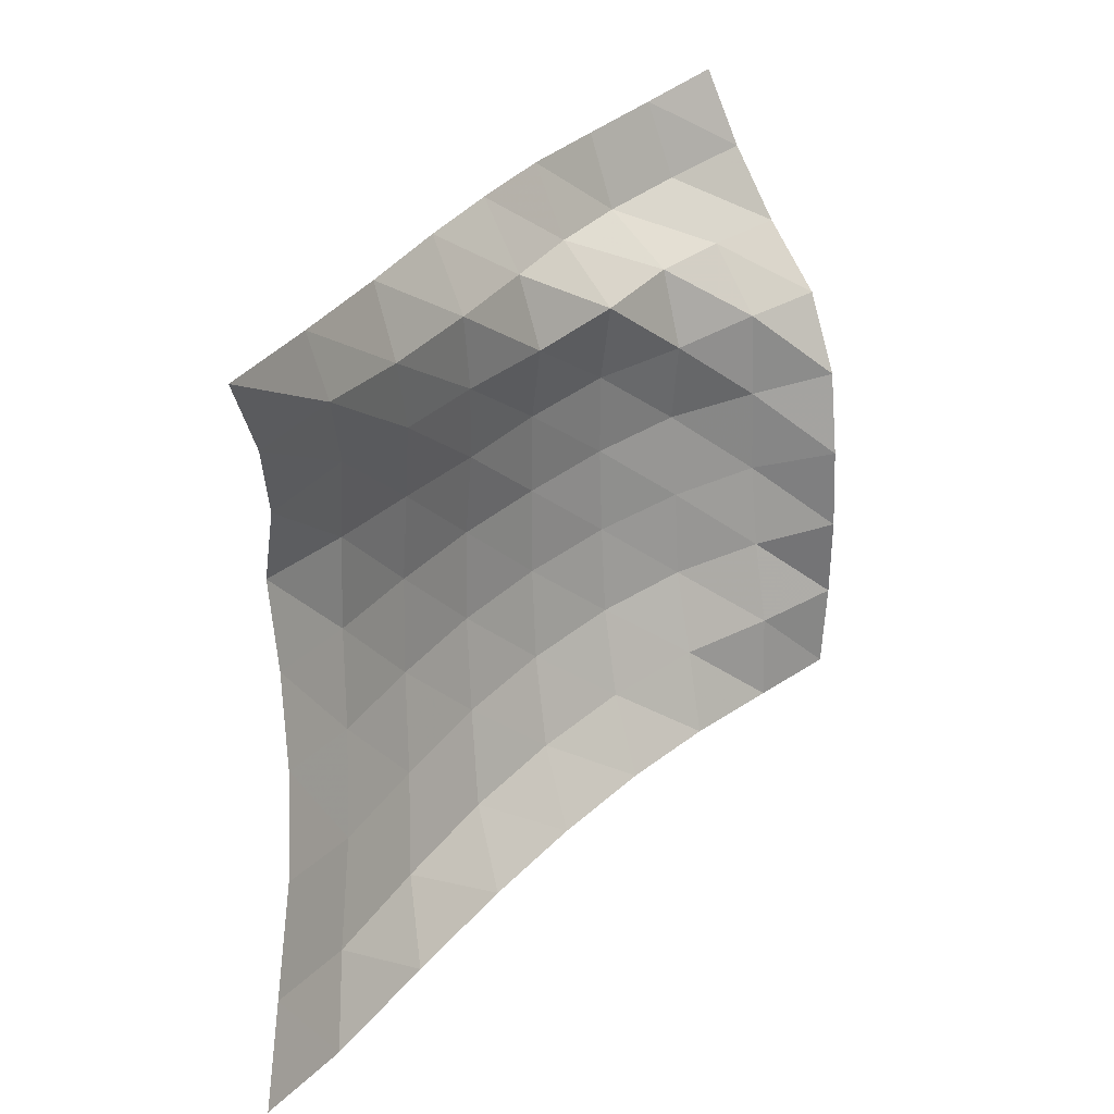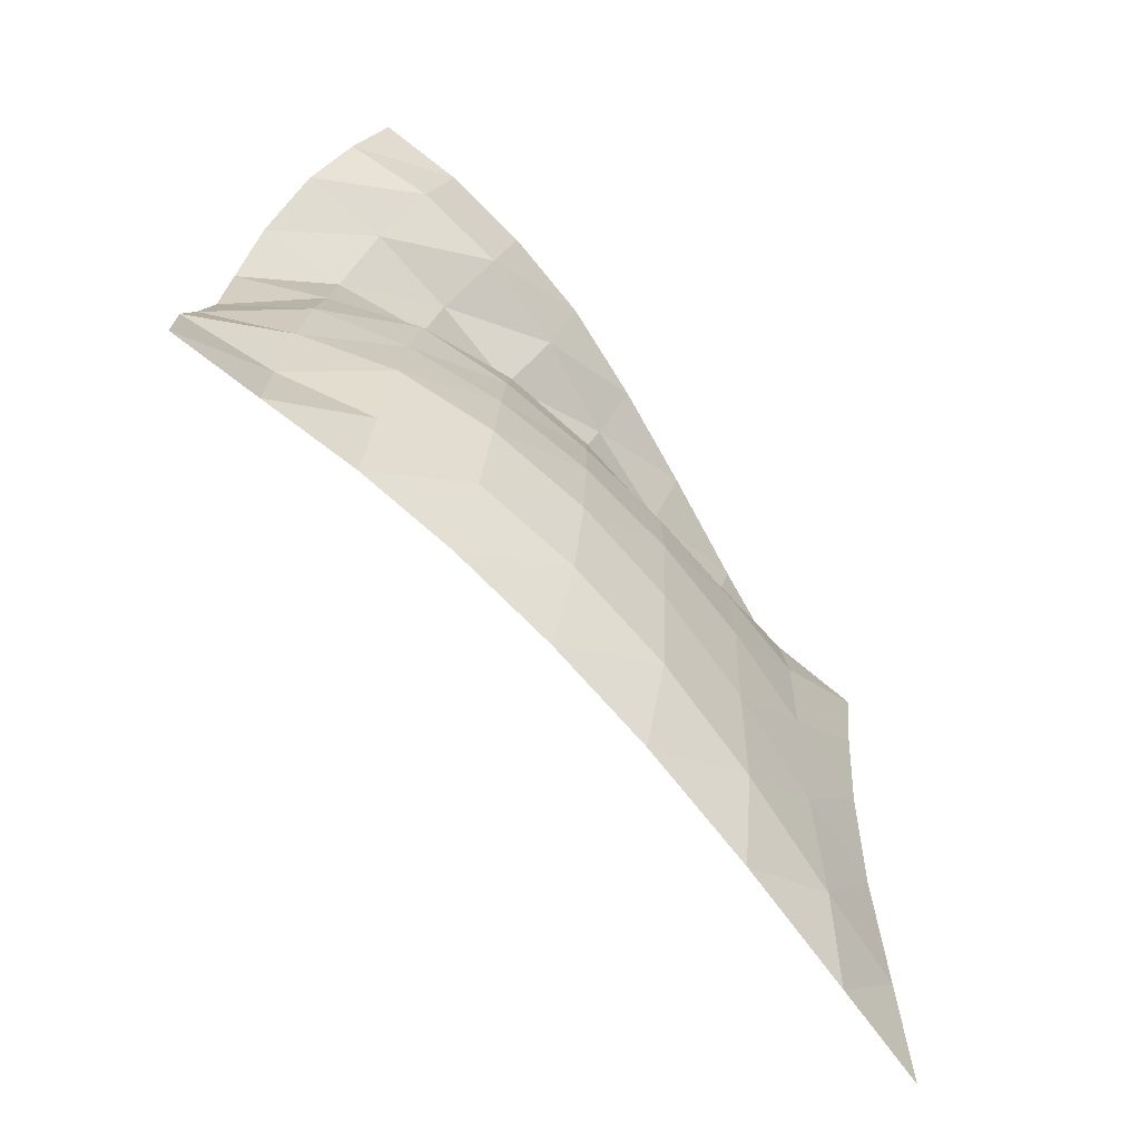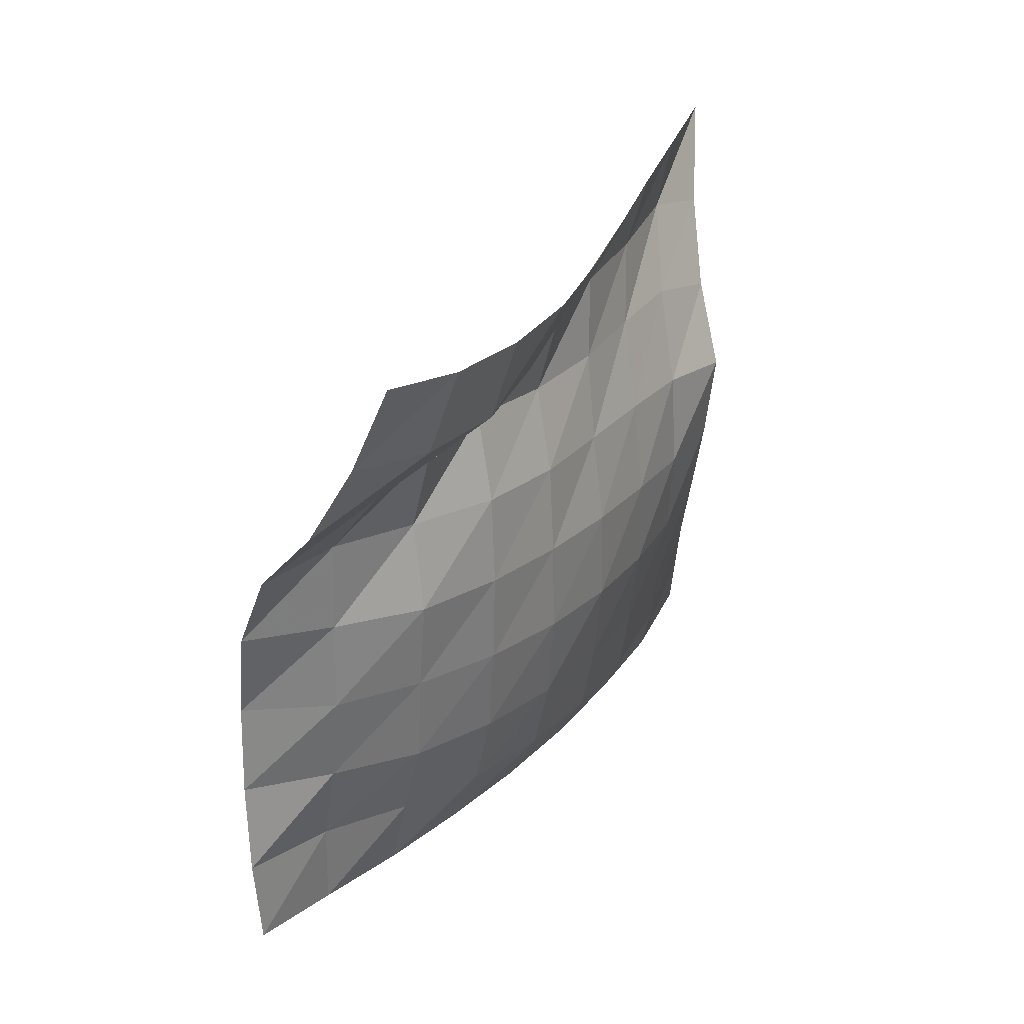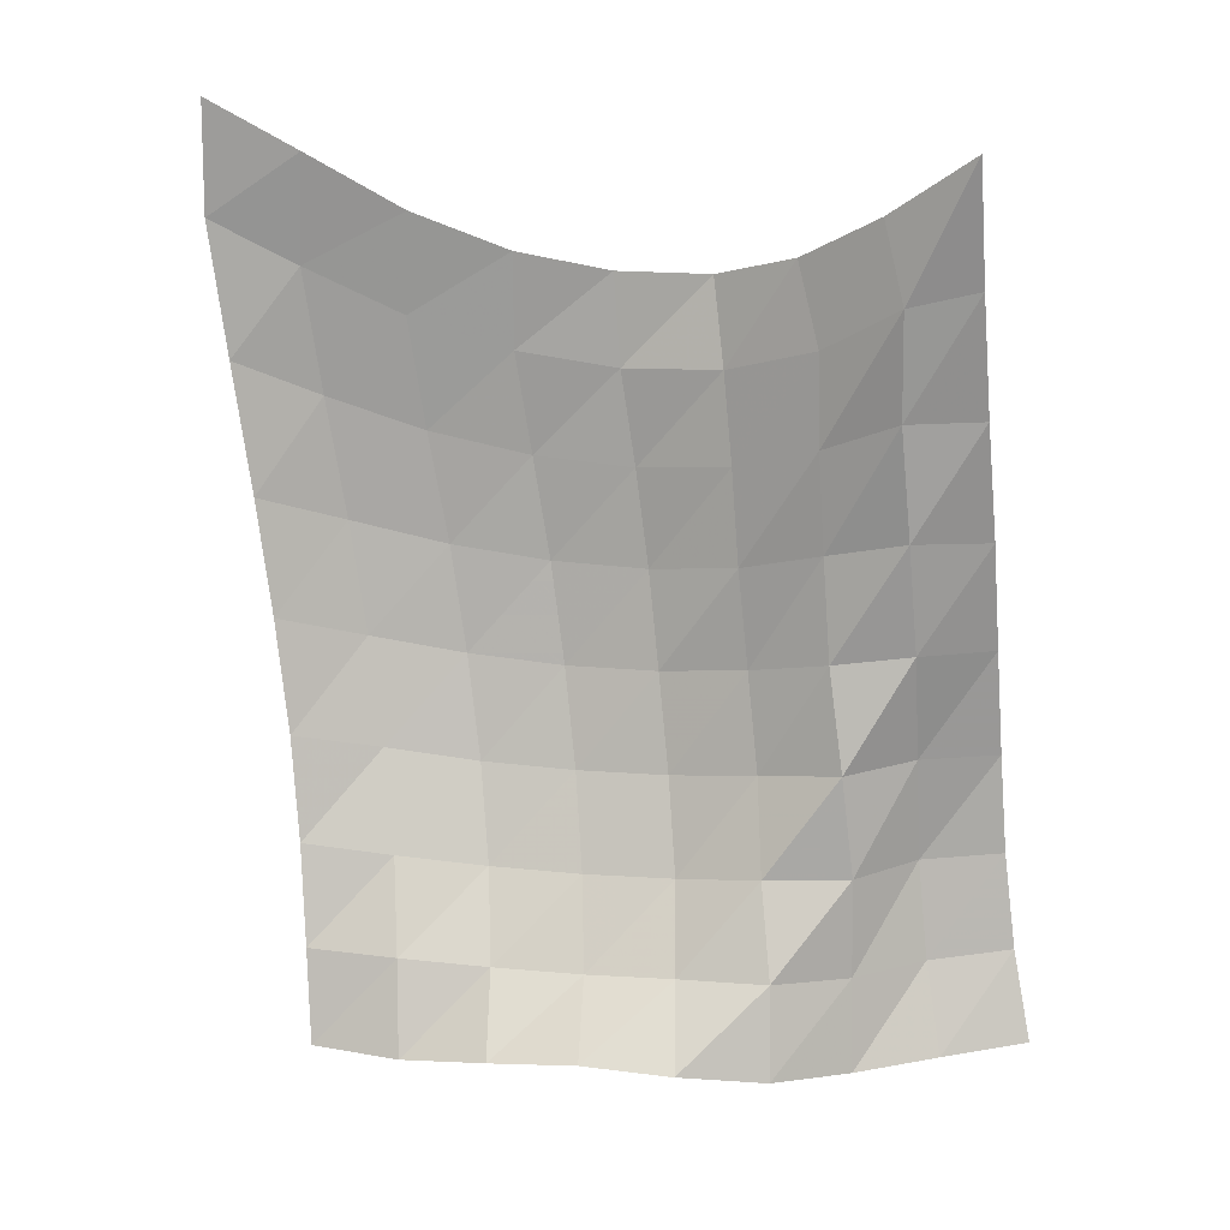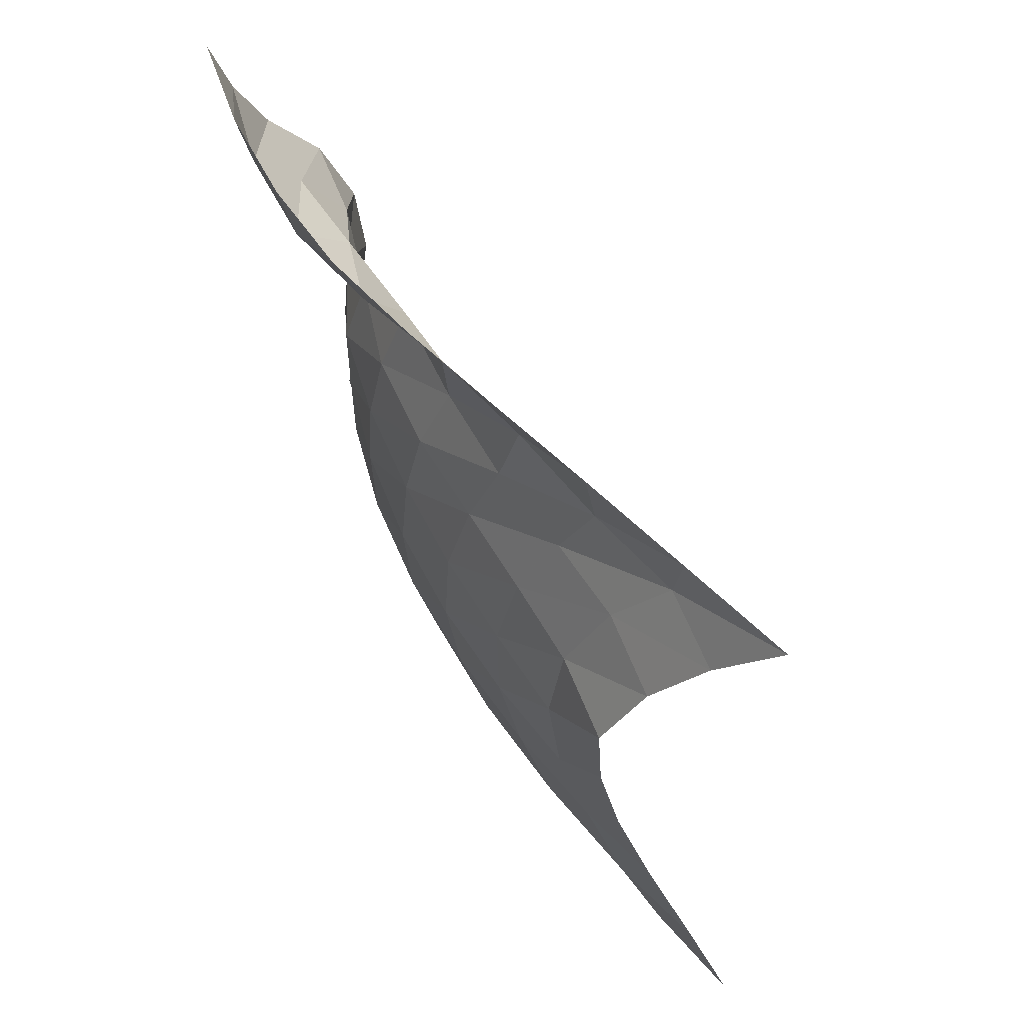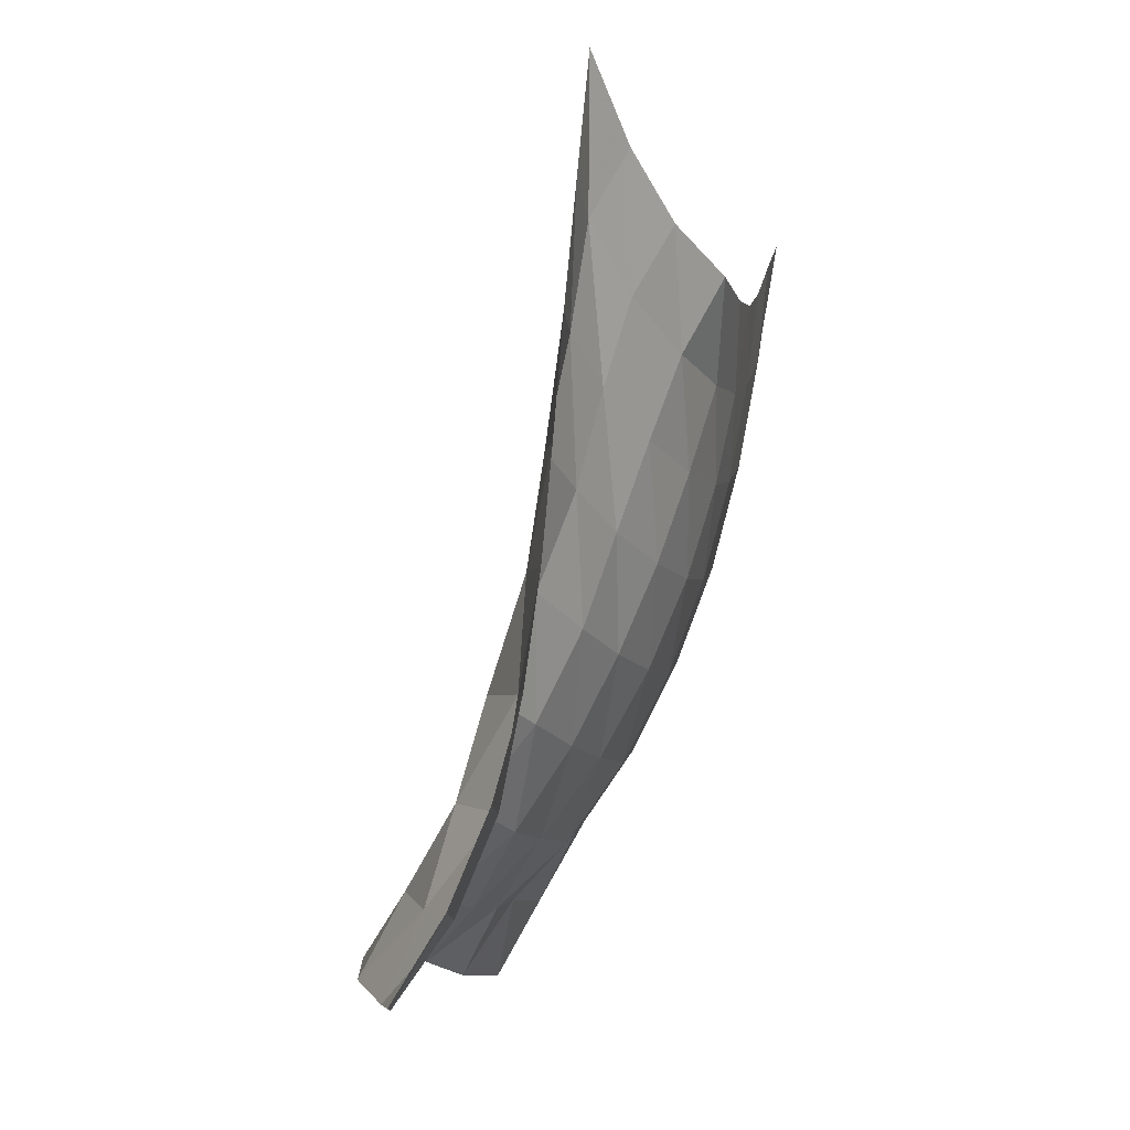
<metadata>
{"format":"obj","ext":"obj","renderer":"f3d","projection":"perspective","resolution":1024,"background":"white","views":[{"elev":22.2,"azim":-158.8,"up":"+Z"},{"elev":-71.2,"azim":26.3,"up":"+Z"},{"elev":35.6,"azim":12.4,"up":"+Z"},{"elev":29.8,"azim":-77.5,"up":"+Y"},{"elev":54.1,"azim":130.5,"up":"+Z"},{"elev":-7.5,"azim":18.6,"up":"+Y"}]}
</metadata>
<code>
v -1 0 -1
v -0.9702 -0.1383 -0.7495
v -0.9367 -0.2912 -0.48
v -0.8959 -0.3961 -0.2089
v -0.858 -0.4435 0.05361
v -0.8324 -0.4398 0.3156
v -0.9082 -0.3446 0.5453
v -0.9647 -0.1934 0.7666
v -1 0 1
v -1.055 -0.3101 -0.9946
v -1.008 -0.4415 -0.7576
v -0.9757 -0.5704 -0.4829
v -0.9396 -0.66 -0.1987
v -0.9207 -0.6919 0.08605
v -0.9429 -0.6601 0.3673
v -1.006 -0.5537 0.6236
v -1.056 -0.3972 0.8393
v -1.024 -0.3464 1.034
v -1.135 -0.6747 -0.9261
v -1.059 -0.7874 -0.6961
v -1.019 -0.8816 -0.4249
v -0.9867 -0.9405 -0.1413
v -0.9868 -0.9475 0.1423
v -1.023 -0.8998 0.4087
v -1.079 -0.7992 0.6452
v -1.1 -0.6944 0.8562
v -1.045 -0.6895 1.071
v -1.226 -1.028 -0.8512
v -1.129 -1.119 -0.6232
v -1.083 -1.186 -0.353
v -1.057 -1.219 -0.07743
v -1.065 -1.208 0.196
v -1.106 -1.154 0.4468
v -1.143 -1.071 0.6772
v -1.154 -1.006 0.8999
v -1.06 -1.026 1.112
v -1.325 -1.336 -0.7828
v -1.225 -1.418 -0.5518
v -1.173 -1.47 -0.2876
v -1.156 -1.484 -0.01692
v -1.164 -1.464 0.2464
v -1.186 -1.416 0.4932
v -1.24 -1.342 0.7174
v -1.188 -1.317 0.9384
v -1.079 -1.335 1.143
v -1.44 -1.631 -0.7169
v -1.349 -1.692 -0.4822
v -1.296 -1.735 -0.2229
v -1.283 -1.736 0.04164
v -1.282 -1.716 0.3001
v -1.3 -1.671 0.5462
v -1.351 -1.609 0.7794
v -1.201 -1.625 0.9618
v -1.111 -1.636 1.177
v -1.561 -1.895 -0.6645
v -1.508 -1.935 -0.4154
v -1.451 -1.971 -0.1646
v -1.442 -1.964 0.09547
v -1.428 -1.95 0.3511
v -1.467 -1.892 0.5915
v -1.417 -1.887 0.8293
v -1.242 -1.918 0.9869
v -1.177 -1.906 1.214
v -1.694 -2.144 -0.6182
v -1.69 -2.14 -0.3622
v -1.649 -2.16 -0.112
v -1.628 -2.159 0.1423
v -1.63 -2.13 0.3942
v -1.628 -2.11 0.648
v -1.493 -2.154 0.8501
v -1.339 -2.178 1.034
v -1.269 -2.155 1.264
v -1.818 -2.376 -0.5766
v -1.837 -2.366 -0.3234
v -1.857 -2.318 -0.07318
v -1.861 -2.278 0.1798
v -1.837 -2.29 0.4349
v -1.749 -2.339 0.6746
v -1.597 -2.391 0.8759
v -1.477 -2.393 1.099
v -1.386 -2.373 1.332
f 1 10 2
f 2 10 11
f 2 11 3
f 3 11 12
f 3 12 4
f 4 12 13
f 4 13 5
f 5 13 14
f 5 14 6
f 6 14 15
f 6 15 7
f 7 15 16
f 7 16 8
f 8 16 17
f 8 17 9
f 9 17 18
f 10 19 11
f 11 19 20
f 11 20 12
f 12 20 21
f 12 21 13
f 13 21 22
f 13 22 14
f 14 22 23
f 14 23 15
f 15 23 24
f 15 24 16
f 16 24 25
f 16 25 17
f 17 25 26
f 17 26 18
f 18 26 27
f 19 28 20
f 20 28 29
f 20 29 21
f 21 29 30
f 21 30 22
f 22 30 31
f 22 31 23
f 23 31 32
f 23 32 24
f 24 32 33
f 24 33 25
f 25 33 34
f 25 34 26
f 26 34 35
f 26 35 27
f 27 35 36
f 28 37 29
f 29 37 38
f 29 38 30
f 30 38 39
f 30 39 31
f 31 39 40
f 31 40 32
f 32 40 41
f 32 41 33
f 33 41 42
f 33 42 34
f 34 42 43
f 34 43 35
f 35 43 44
f 35 44 36
f 36 44 45
f 37 46 38
f 38 46 47
f 38 47 39
f 39 47 48
f 39 48 40
f 40 48 49
f 40 49 41
f 41 49 50
f 41 50 42
f 42 50 51
f 42 51 43
f 43 51 52
f 43 52 44
f 44 52 53
f 44 53 45
f 45 53 54
f 46 55 47
f 47 55 56
f 47 56 48
f 48 56 57
f 48 57 49
f 49 57 58
f 49 58 50
f 50 58 59
f 50 59 51
f 51 59 60
f 51 60 52
f 52 60 61
f 52 61 53
f 53 61 62
f 53 62 54
f 54 62 63
f 55 64 56
f 56 64 65
f 56 65 57
f 57 65 66
f 57 66 58
f 58 66 67
f 58 67 59
f 59 67 68
f 59 68 60
f 60 68 69
f 60 69 61
f 61 69 70
f 61 70 62
f 62 70 71
f 62 71 63
f 63 71 72
f 64 73 65
f 65 73 74
f 65 74 66
f 66 74 75
f 66 75 67
f 67 75 76
f 67 76 68
f 68 76 77
f 68 77 69
f 69 77 78
f 69 78 70
f 70 78 79
f 70 79 71
f 71 79 80
f 71 80 72
f 72 80 81

</code>
